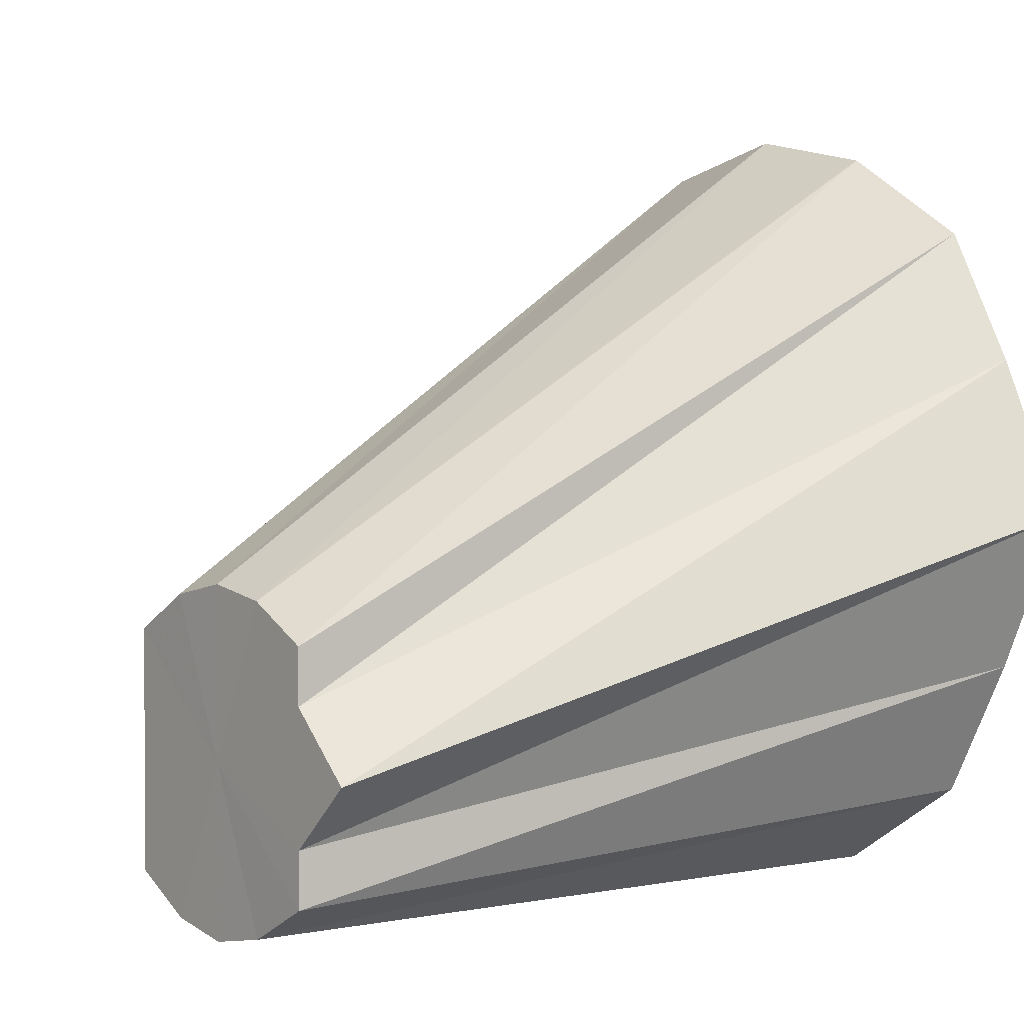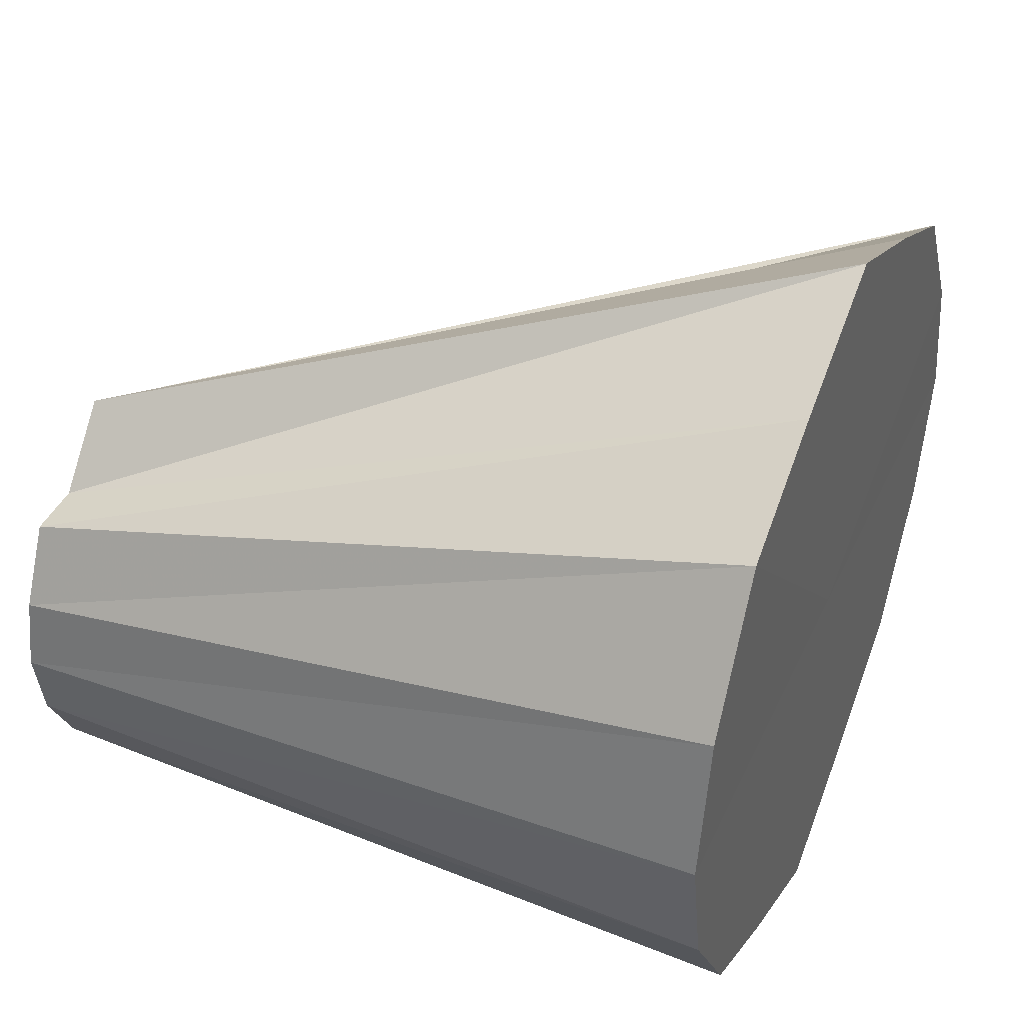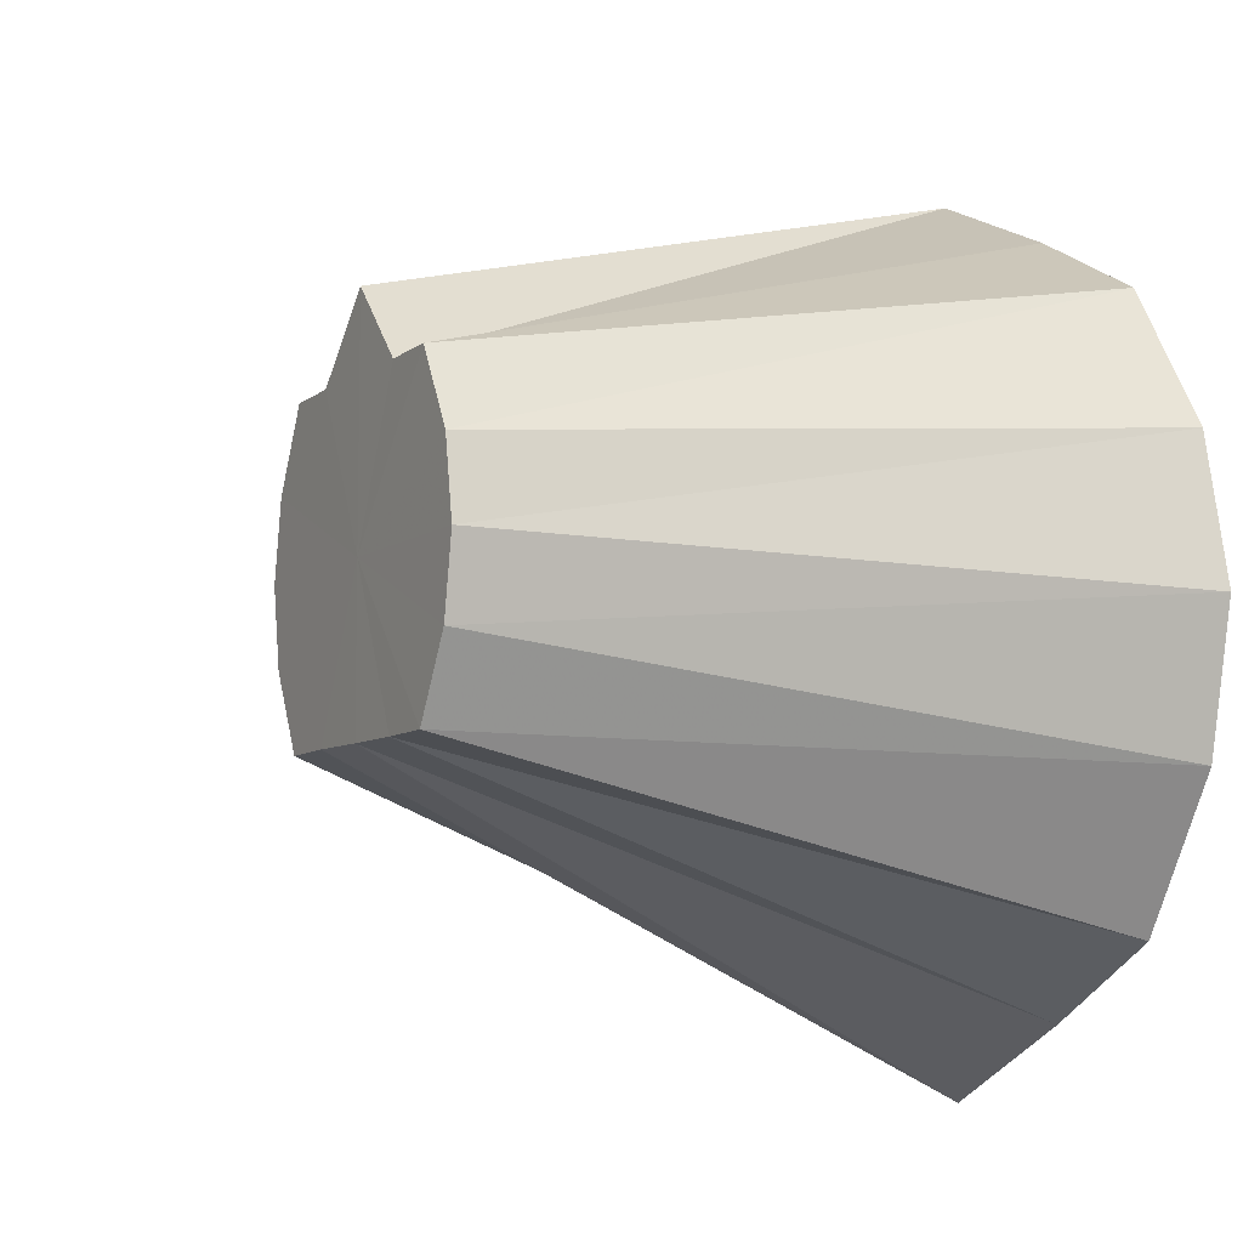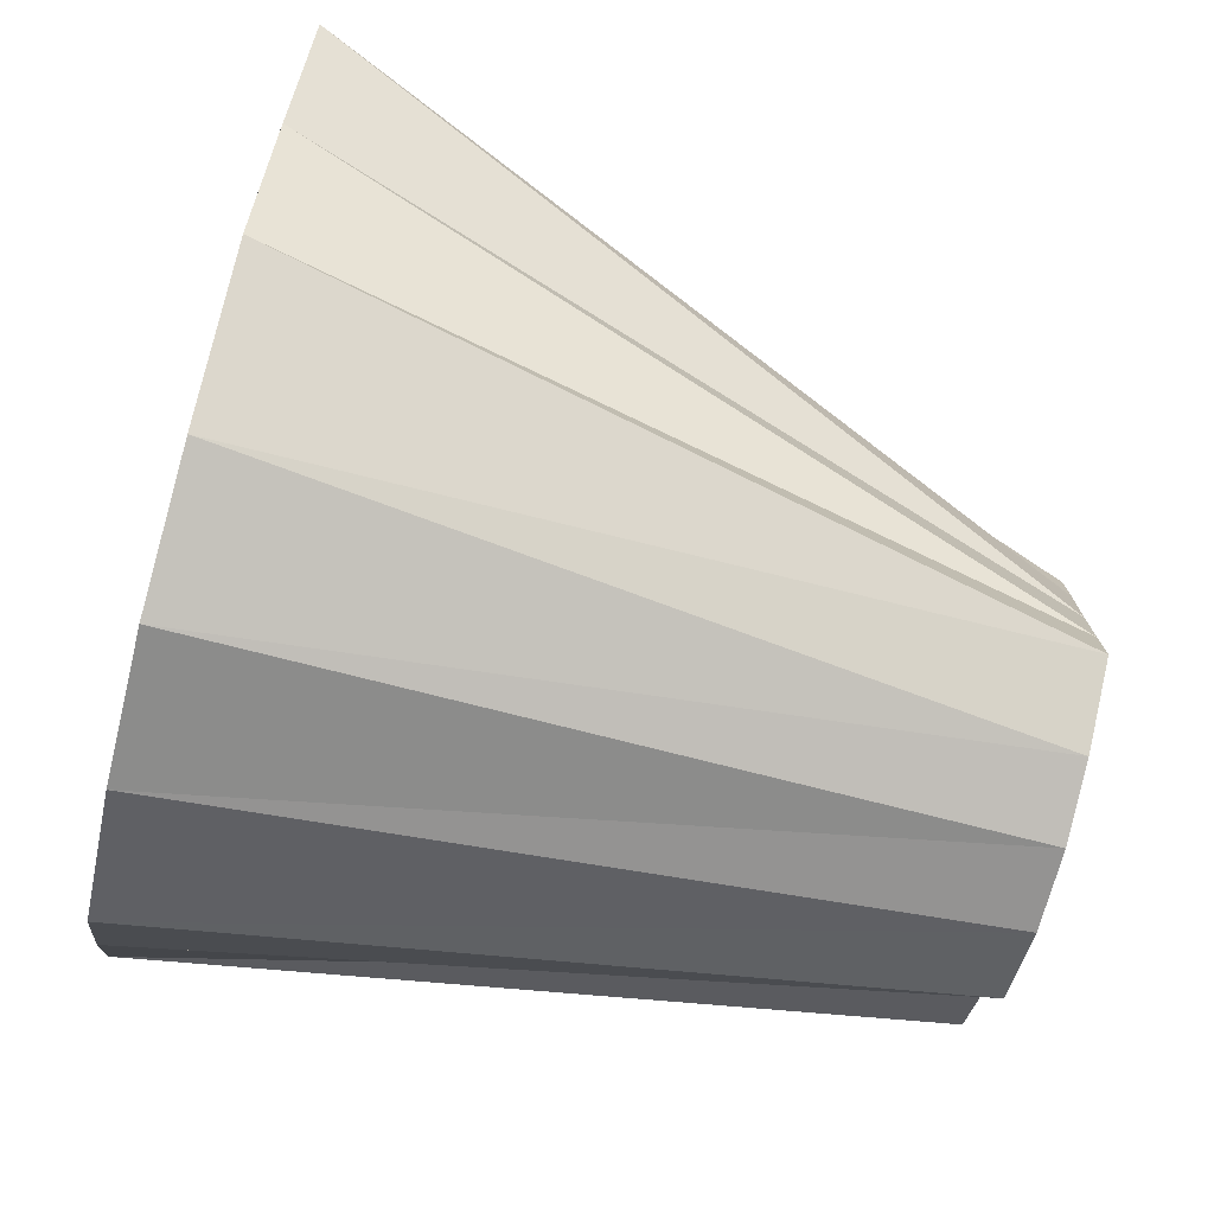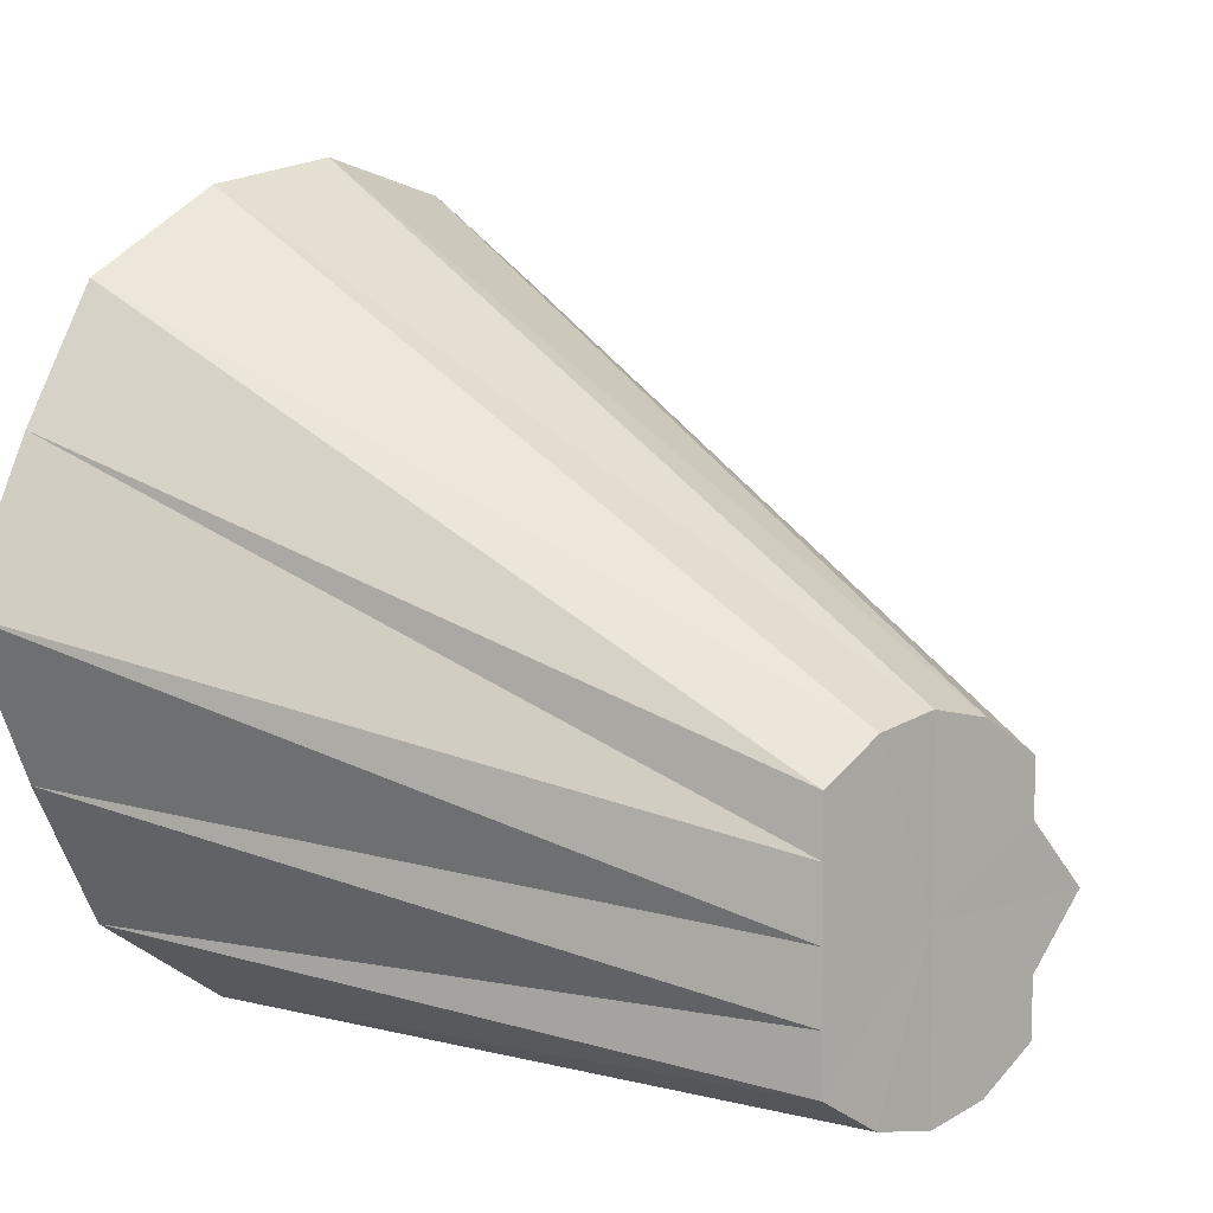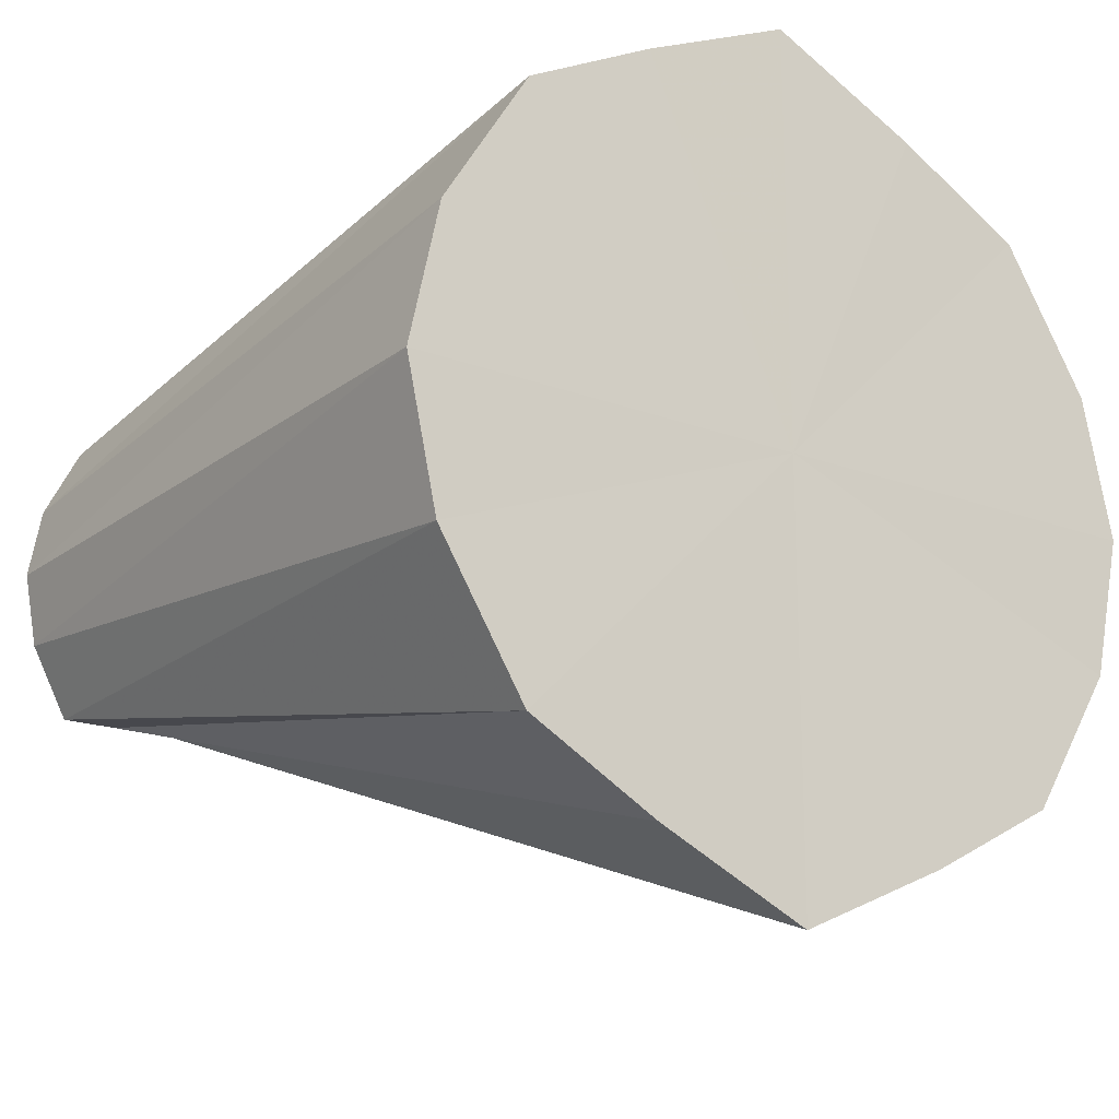
<metadata>
{"format":"obj","ext":"obj","renderer":"f3d","projection":"perspective","resolution":1024,"background":"white","views":[{"elev":1.6,"azim":142.6,"up":"+Z"},{"elev":41.0,"azim":-156.9,"up":"+Y"},{"elev":-7.6,"azim":151.8,"up":"+Y"},{"elev":-76.1,"azim":-14.3,"up":"+Z"},{"elev":4.7,"azim":42.4,"up":"+Z"},{"elev":-18.9,"azim":-125.6,"up":"+Y"}]}
</metadata>
<code>
o 10107
v 2250 1880 17
v 2250 1880 17
v 2250 1880 17
v 2250 1880 17.02
v 2250 1880 17
v 2250 1880 17
v 2250 1880 17
v 2250 1880 17.04
v 2250 1880 17.01
v 2250 1880 17.02
v 2250 1880 17.01
v 2250 1880 17.06
v 2250 1880 17.01
v 2250 1880 17.04
v 2250 1880 17.02
v 2250 1880 17.08
v 2250 1880 17.02
v 2250 1880 17.01
v 2250 1880 17.02
v 2250 1880 17.1
v 2250 1880 17.03
v 2250 1880 17.08
v 2250 1880 17.1
v 2250 1880 17.04
v 2250 1880 17.11
v 2250 1880 17.11
v 2250 1880 17.05
v 2250 1880 17.11
v 2250 1880 17.11
v 2250 1880 17.05
v 2250 1880 17.11
v 2250 1880 17.1
v 2250 1880 17.05
v 2250 1880 17.11
v 2250 1880 17.1
v 2250 1880 17.04
v 2250 1880 17.08
v 2250 1880 17.06
v 2250 1880 17.03
v 2250 1880 17.08
v 2250 1880 17
v 2250 1880 17.01
v 2250 1880 17
v 2250 1880 17
v 2250 1880 17.01
v 2250 1880 17.02
v 2250 1880 17.06
v 2250 1880 17.04
v 2250 1880 17.01
v 2250 1880 17.04
v 2250 1880 17.02
v 2250 1880 17
v 2250 1880 17
v 2250 1880 17
v 2250 1880 17.02
v 2250 1880 17.01
v 2250 1880 17
v 2250 1880 17
v 2250 1880 17
v 2250 1880 17.01
v 2250 1880 17.06
v 2250 1880 17.02
v 2250 1880 17.01
v 2250 1880 17
v 2250 1880 17.06
v 2250 1880 17
v 2250 1880 17.02
v 2250 1880 17
v 2250 1880 17.04
v 2250 1880 17.02
v 2250 1880 17.06
v 2250 1880 17.04
v 2250 1880 17.08
v 2250 1880 17.06
v 2250 1880 17.1
v 2250 1880 17.08
v 2250 1880 17.11
v 2250 1880 17.1
v 2250 1880 17.11
v 2250 1880 17.11
f 1 2 3
f 2 4 5
f 6 1 7
f 4 8 9
f 10 6 11
f 8 12 13
f 14 13 9
f 9 13 15
f 12 16 17
f 18 19 15
f 16 20 21
f 22 21 17
f 17 21 15
f 23 24 21
f 21 24 15
f 20 25 24
f 25 26 27
f 28 27 24
f 24 27 15
f 29 30 27
f 27 30 15
f 26 31 30
f 31 32 33
f 34 33 30
f 30 33 15
f 35 36 33
f 33 36 15
f 32 37 36
f 37 38 39
f 40 39 36
f 36 39 15
f 41 42 15
f 43 41 15
f 44 43 15
f 45 44 15
f 39 46 15
f 47 46 39
f 38 48 46
f 46 49 15
f 48 10 49
f 50 49 46
f 49 11 15
f 51 11 49
f 52 53 54
f 55 56 53
f 57 54 58
f 59 58 60
f 61 62 63
f 64 65 66
f 66 65 67
f 68 65 64
f 67 65 69
f 70 65 68
f 69 65 71
f 72 65 70
f 71 65 73
f 74 65 72
f 73 65 75
f 76 65 74
f 75 65 77
f 78 65 76
f 77 65 79
f 80 65 78
f 79 65 80

</code>
